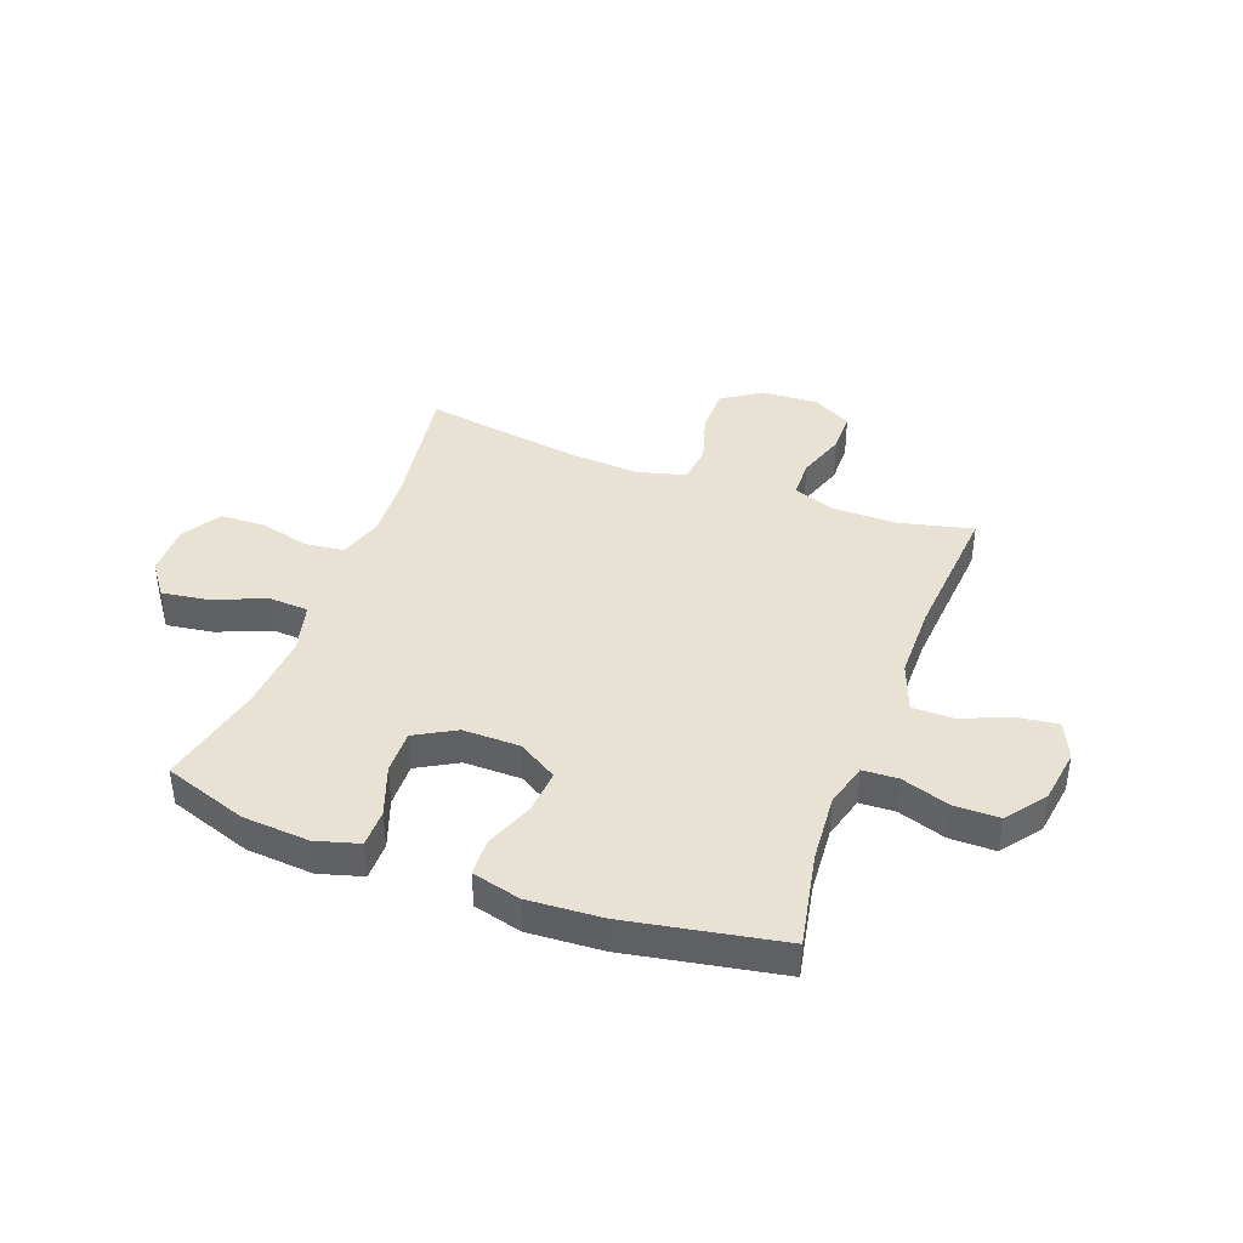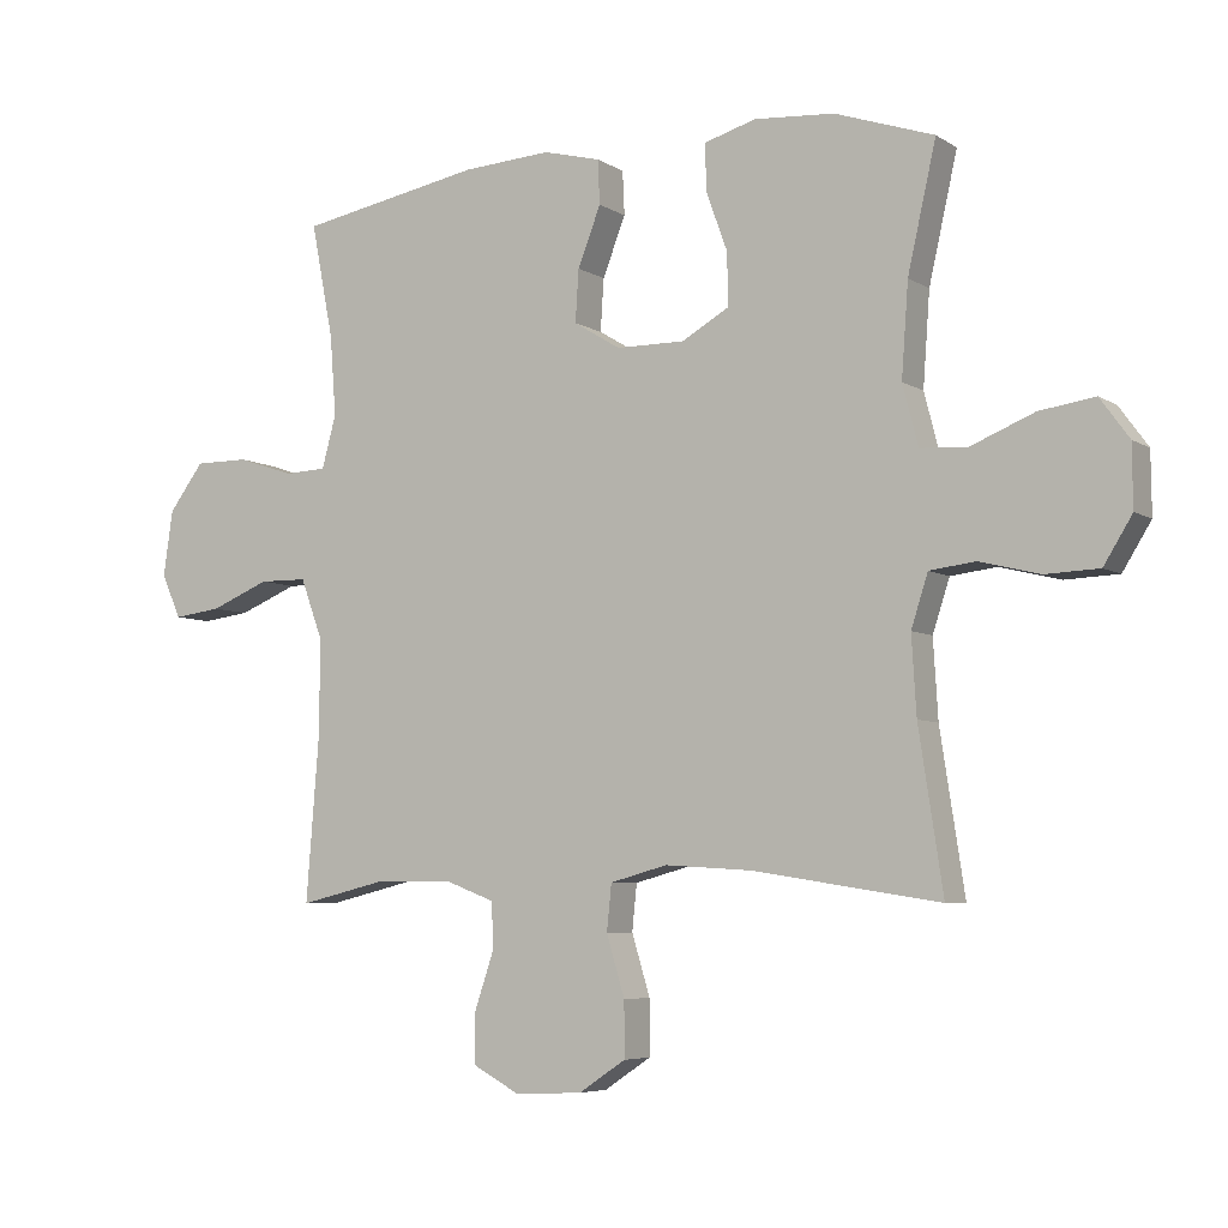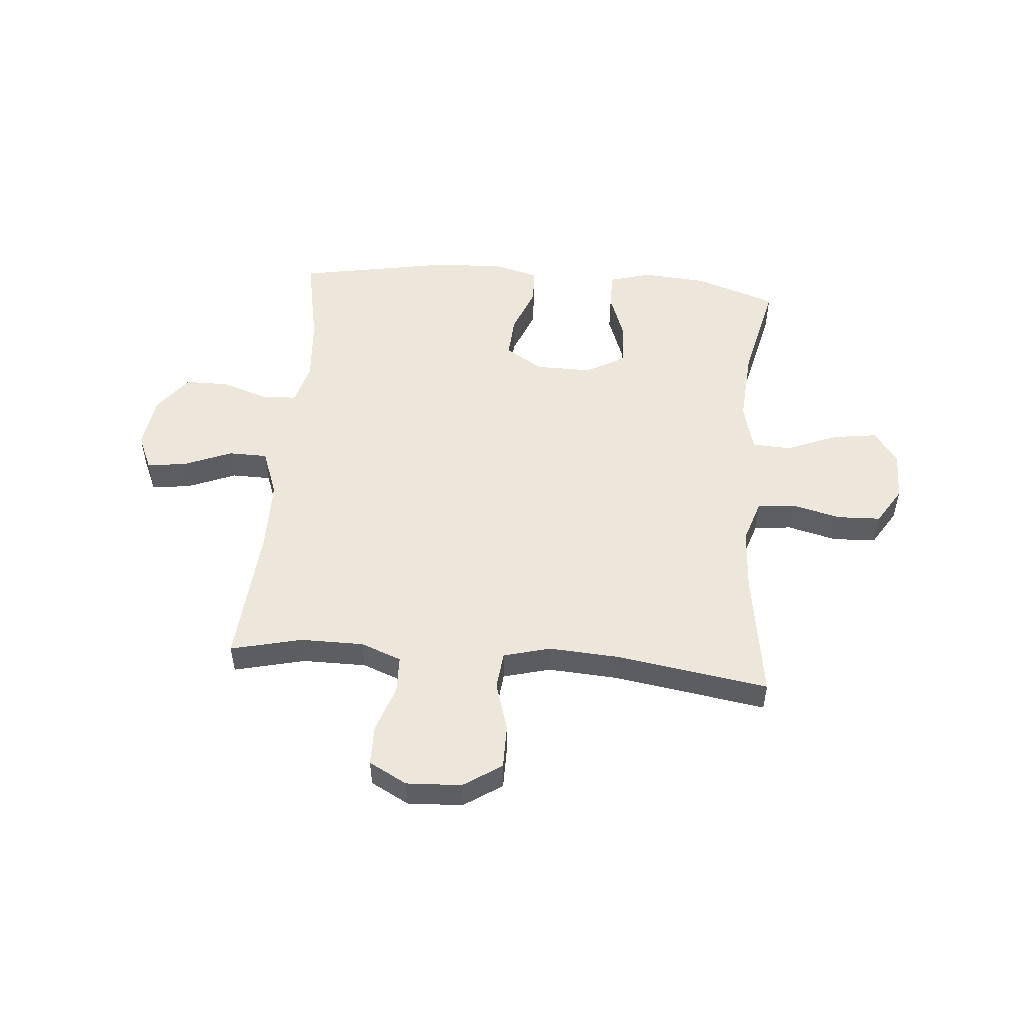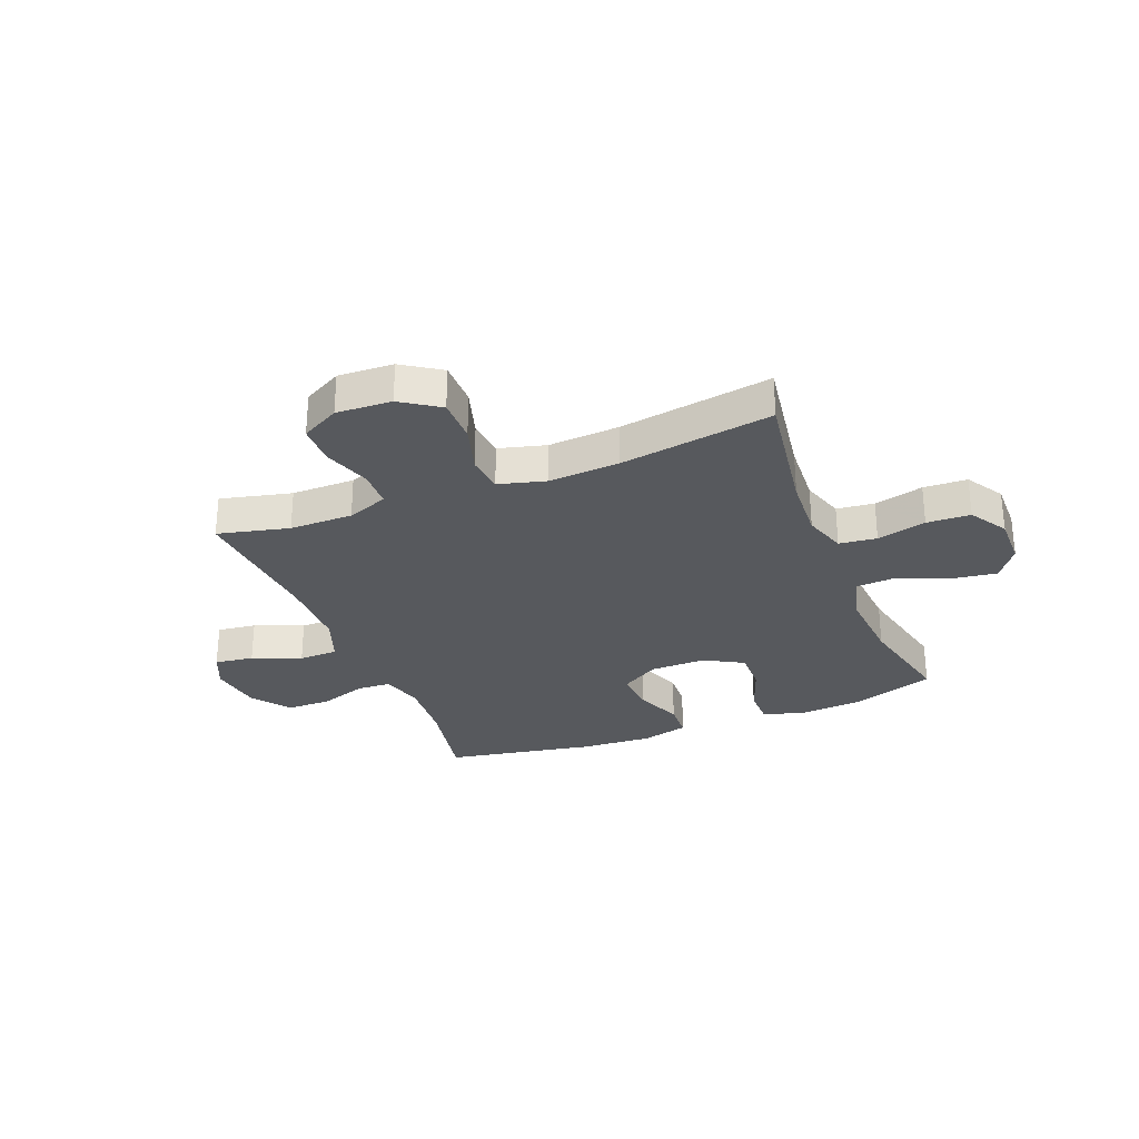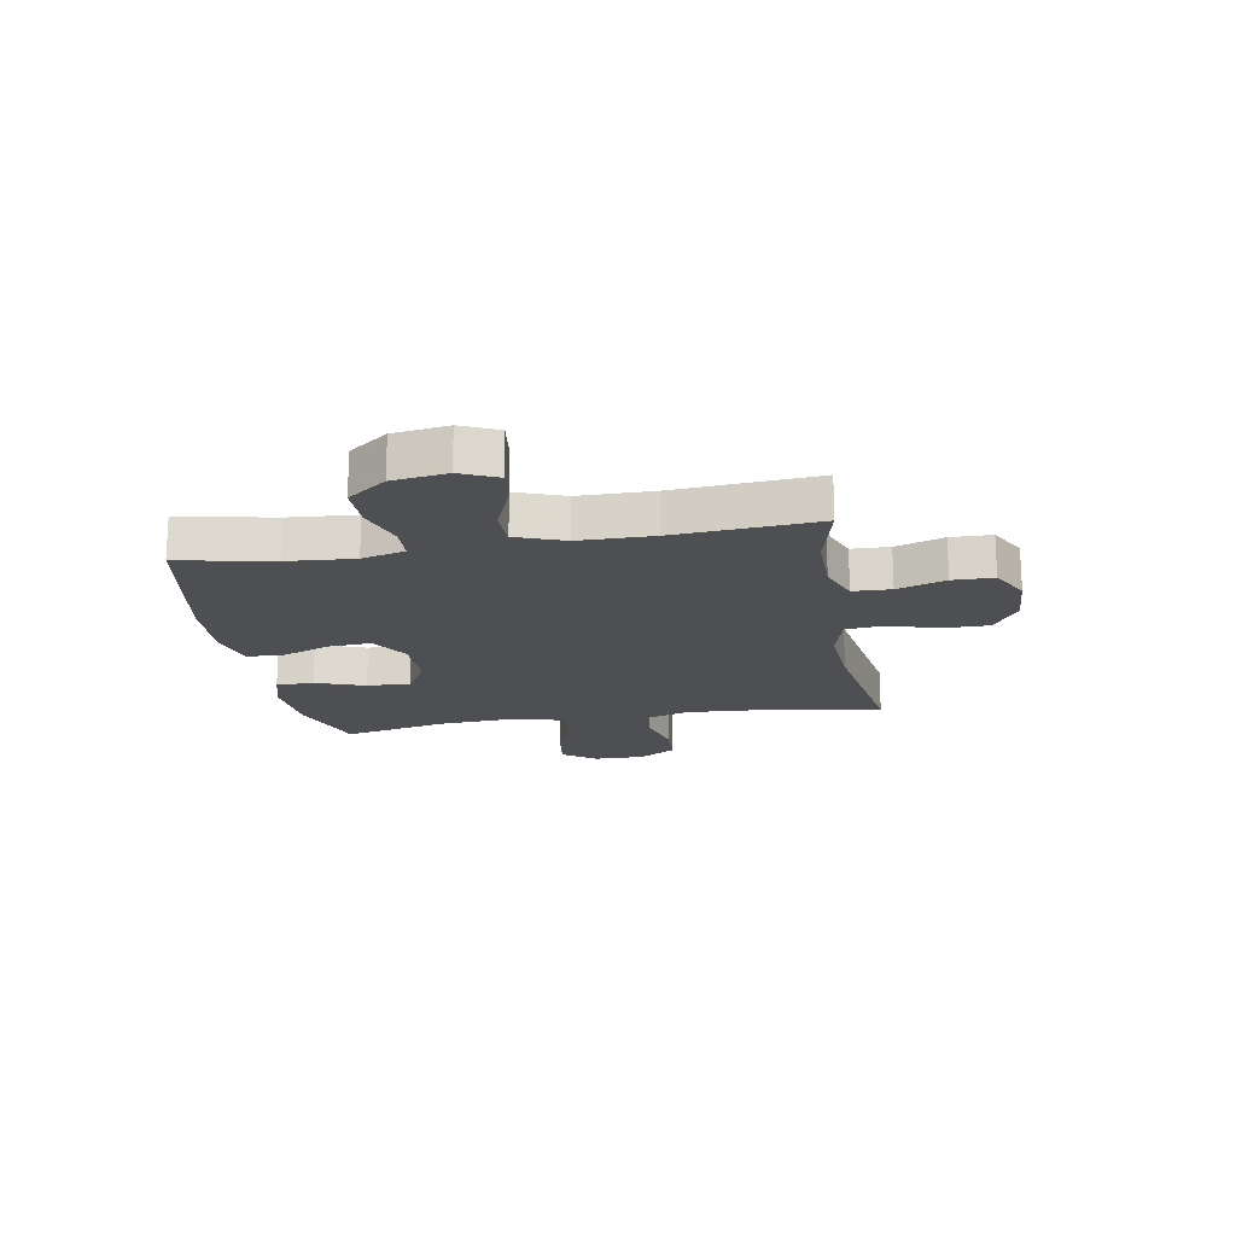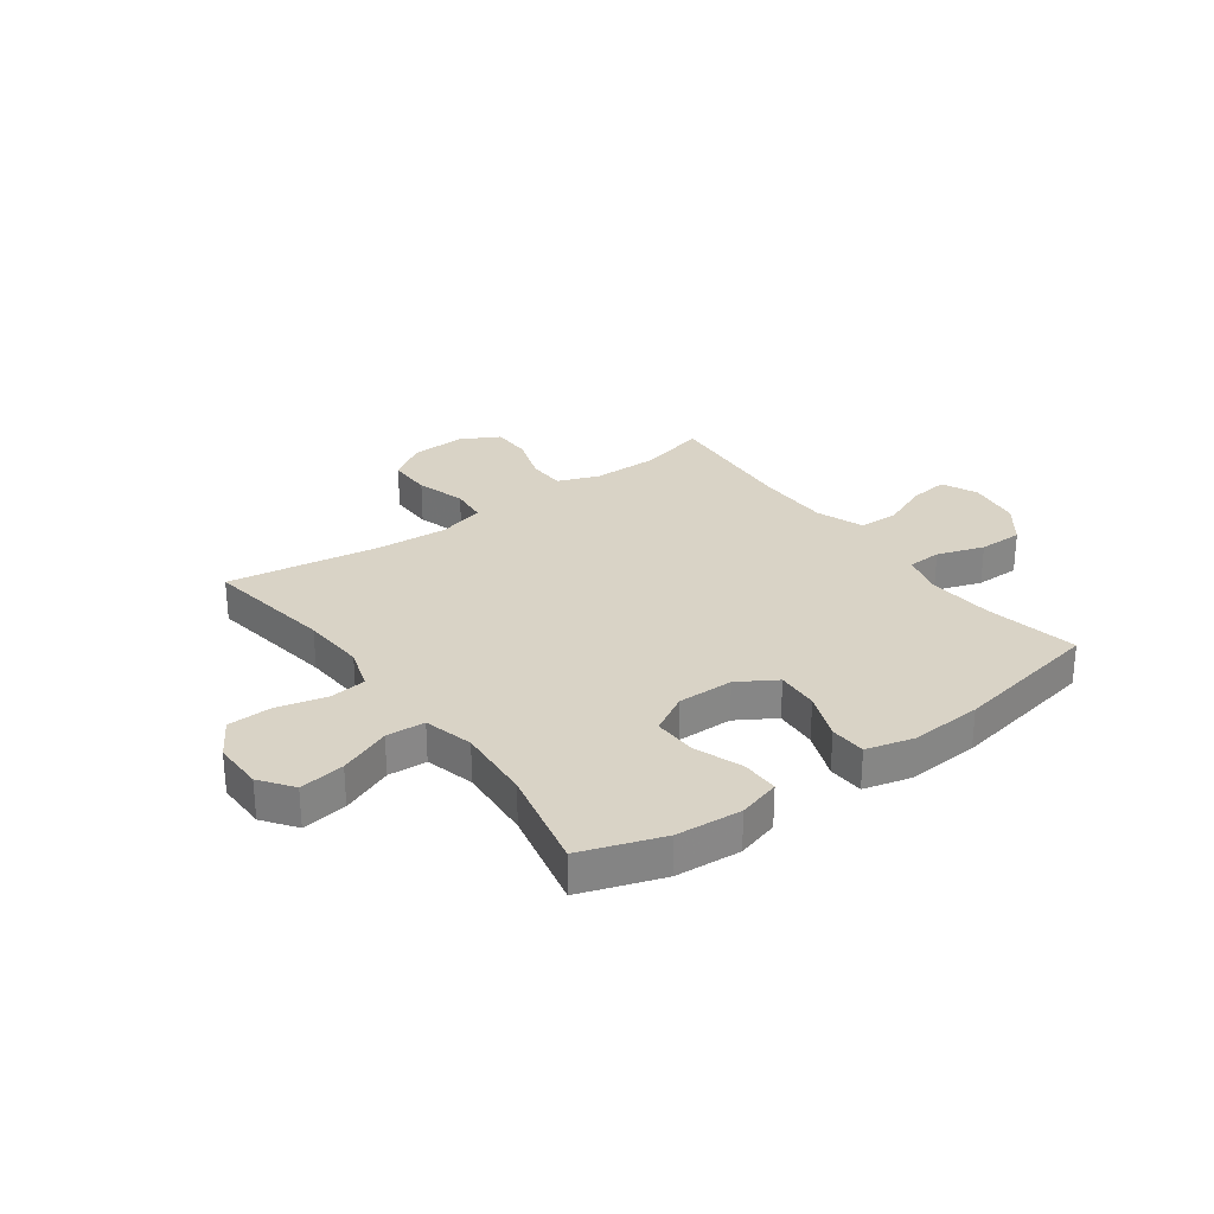
<metadata>
{"format":"obj","ext":"obj","renderer":"f3d","projection":"perspective","resolution":1024,"background":"white","views":[{"elev":40.6,"azim":20.4,"up":"+Y"},{"elev":-5.9,"azim":-150.1,"up":"+Z"},{"elev":51.3,"azim":-175.1,"up":"+Y"},{"elev":-29.2,"azim":-158.3,"up":"+Y"},{"elev":-18.1,"azim":99.8,"up":"+Y"},{"elev":28.3,"azim":-36.1,"up":"+Y"}]}
</metadata>
<code>
v -0.5 0.07 0.5
v -0.353 0.07 0.55
v -0.235 0.07 0.559
v -0.159 0.07 0.537
v -0.159 0.07 0.47
v -0.191 0.07 0.382
v -0.193 0.07 0.304
v -0.122 0.07 0.264
v -0.021 0.07 0.265
v 0.048 0.07 0.307
v 0.043 0.07 0.384
v 0.009 0.07 0.471
v 0.012 0.07 0.536
v 0.097 0.07 0.558
v 0.228 0.07 0.55
v 0.5 0.07 0.5
v 0.467 0.07 0.331
v 0.458 0.07 0.212
v 0.479 0.07 0.135
v 0.541 0.07 0.132
v 0.626 0.07 0.16
v 0.706 0.07 0.16
v 0.758 0.07 0.091
v 0.772 0.07 -0.006
v 0.743 0.07 -0.071
v 0.672 0.07 -0.062
v 0.584 0.07 -0.026
v 0.513 0.07 -0.027
v 0.481 0.07 -0.113
v 0.48 0.07 -0.246
v 0.5 0.07 -0.5
v 0.371 0.07 -0.469
v 0.256 0.07 -0.469
v 0.182 0.07 -0.497
v 0.18 0.07 -0.565
v 0.209 0.07 -0.651
v 0.208 0.07 -0.724
v 0.139 0.07 -0.761
v 0.039 0.07 -0.756
v -0.03 0.07 -0.71
v -0.03 0.07 -0.629
v -0.003 0.07 -0.54
v -0.01 0.07 -0.472
v -0.095 0.07 -0.449
v -0.223 0.07 -0.457
v -0.5 0.07 -0.5
v -0.464 0.07 -0.265
v -0.457 0.07 -0.15
v -0.482 0.07 -0.073
v -0.55 0.07 -0.065
v -0.639 0.07 -0.087
v -0.718 0.07 -0.084
v -0.76 0.07 -0.016
v -0.759 0.07 0.075
v -0.716 0.07 0.134
v -0.634 0.07 0.122
v -0.541 0.07 0.084
v -0.471 0.07 0.088
v -0.448 0.07 0.177
v -0.458 0.07 0.314
v -0.5 0 0.5
v -0.353 0 0.55
v -0.235 0 0.559
v -0.159 0 0.537
v -0.159 0 0.47
v -0.191 0 0.382
v -0.193 0 0.304
v -0.122 0 0.264
v -0.021 0 0.265
v 0.048 0 0.307
v 0.043 0 0.384
v 0.009 0 0.471
v 0.012 0 0.536
v 0.097 0 0.558
v 0.228 0 0.55
v 0.5 0 0.5
v 0.467 0 0.331
v 0.458 0 0.212
v 0.479 0 0.135
v 0.541 0 0.132
v 0.626 0 0.16
v 0.706 0 0.16
v 0.758 0 0.091
v 0.772 0 -0.006
v 0.743 0 -0.071
v 0.672 0 -0.062
v 0.584 0 -0.026
v 0.513 0 -0.027
v 0.481 0 -0.113
v 0.48 0 -0.246
v 0.5 0 -0.5
v 0.371 0 -0.469
v 0.256 0 -0.469
v 0.182 0 -0.497
v 0.18 0 -0.565
v 0.209 0 -0.651
v 0.208 0 -0.724
v 0.139 0 -0.761
v 0.039 0 -0.756
v -0.03 0 -0.71
v -0.03 0 -0.629
v -0.003 0 -0.54
v -0.01 0 -0.472
v -0.095 0 -0.449
v -0.223 0 -0.457
v -0.5 0 -0.5
v -0.464 0 -0.265
v -0.457 0 -0.15
v -0.482 0 -0.073
v -0.55 0 -0.065
v -0.639 0 -0.087
v -0.718 0 -0.084
v -0.76 0 -0.016
v -0.759 0 0.075
v -0.716 0 0.134
v -0.634 0 0.122
v -0.541 0 0.084
v -0.471 0 0.088
v -0.448 0 0.177
v -0.458 0 0.314
f 55 56 57
f 54 55 57
f 53 54 57
f 52 53 57
f 51 52 57
f 50 51 57
f 49 50 57 58
f 48 49 58 59
f 45 46 47
f 44 45 47 48
f 43 44 48 59
f 40 41 42
f 39 40 42
f 38 39 42
f 37 38 42
f 36 37 42
f 35 36 42
f 34 35 42 43
f 43 59 60
f 34 43 60
f 33 34 60
f 30 31 32
f 32 33 60
f 30 32 60
f 29 30 60
f 25 26 27
f 24 25 27
f 23 24 27
f 22 23 27
f 21 22 27
f 20 21 27
f 19 20 27 28
f 18 19 28 29
f 15 16 17
f 14 15 17
f 13 14 17
f 12 13 17
f 11 12 17
f 10 11 17 18
f 9 10 18 29
f 4 5 6
f 3 4 6
f 2 3 6
f 1 2 6
f 60 1 6
f 60 6 7
f 29 60 7 8
f 8 9 29
f 117 116 115
f 117 115 114
f 117 114 113
f 117 113 112
f 117 112 111
f 117 111 110
f 118 117 110 109
f 119 118 109 108
f 107 106 105
f 108 107 105 104
f 119 108 104 103
f 102 101 100
f 102 100 99
f 102 99 98
f 102 98 97
f 102 97 96
f 102 96 95
f 103 102 95 94
f 120 119 103
f 120 103 94
f 120 94 93
f 92 91 90
f 120 93 92
f 120 92 90
f 120 90 89
f 87 86 85
f 87 85 84
f 87 84 83
f 87 83 82
f 87 82 81
f 87 81 80
f 88 87 80 79
f 89 88 79 78
f 77 76 75
f 77 75 74
f 77 74 73
f 77 73 72
f 77 72 71
f 78 77 71 70
f 89 78 70 69
f 66 65 64
f 66 64 63
f 66 63 62
f 66 62 61
f 66 61 120
f 67 66 120
f 68 67 120 89
f 89 69 68
f 1 61 62 2
f 2 62 63 3
f 3 63 64 4
f 4 64 65 5
f 5 65 66 6
f 6 66 67 7
f 7 67 68 8
f 8 68 69 9
f 9 69 70 10
f 10 70 71 11
f 11 71 72 12
f 12 72 73 13
f 13 73 74 14
f 14 74 75 15
f 15 75 76 16
f 16 76 77 17
f 17 77 78 18
f 18 78 79 19
f 19 79 80 20
f 20 80 81 21
f 21 81 82 22
f 22 82 83 23
f 23 83 84 24
f 24 84 85 25
f 25 85 86 26
f 26 86 87 27
f 27 87 88 28
f 28 88 89 29
f 29 89 90 30
f 30 90 91 31
f 31 91 92 32
f 32 92 93 33
f 33 93 94 34
f 34 94 95 35
f 35 95 96 36
f 36 96 97 37
f 37 97 98 38
f 38 98 99 39
f 39 99 100 40
f 40 100 101 41
f 41 101 102 42
f 42 102 103 43
f 43 103 104 44
f 44 104 105 45
f 45 105 106 46
f 46 106 107 47
f 47 107 108 48
f 48 108 109 49
f 49 109 110 50
f 50 110 111 51
f 51 111 112 52
f 52 112 113 53
f 53 113 114 54
f 54 114 115 55
f 55 115 116 56
f 56 116 117 57
f 57 117 118 58
f 58 118 119 59
f 59 119 120 60
f 60 120 61 1

</code>
